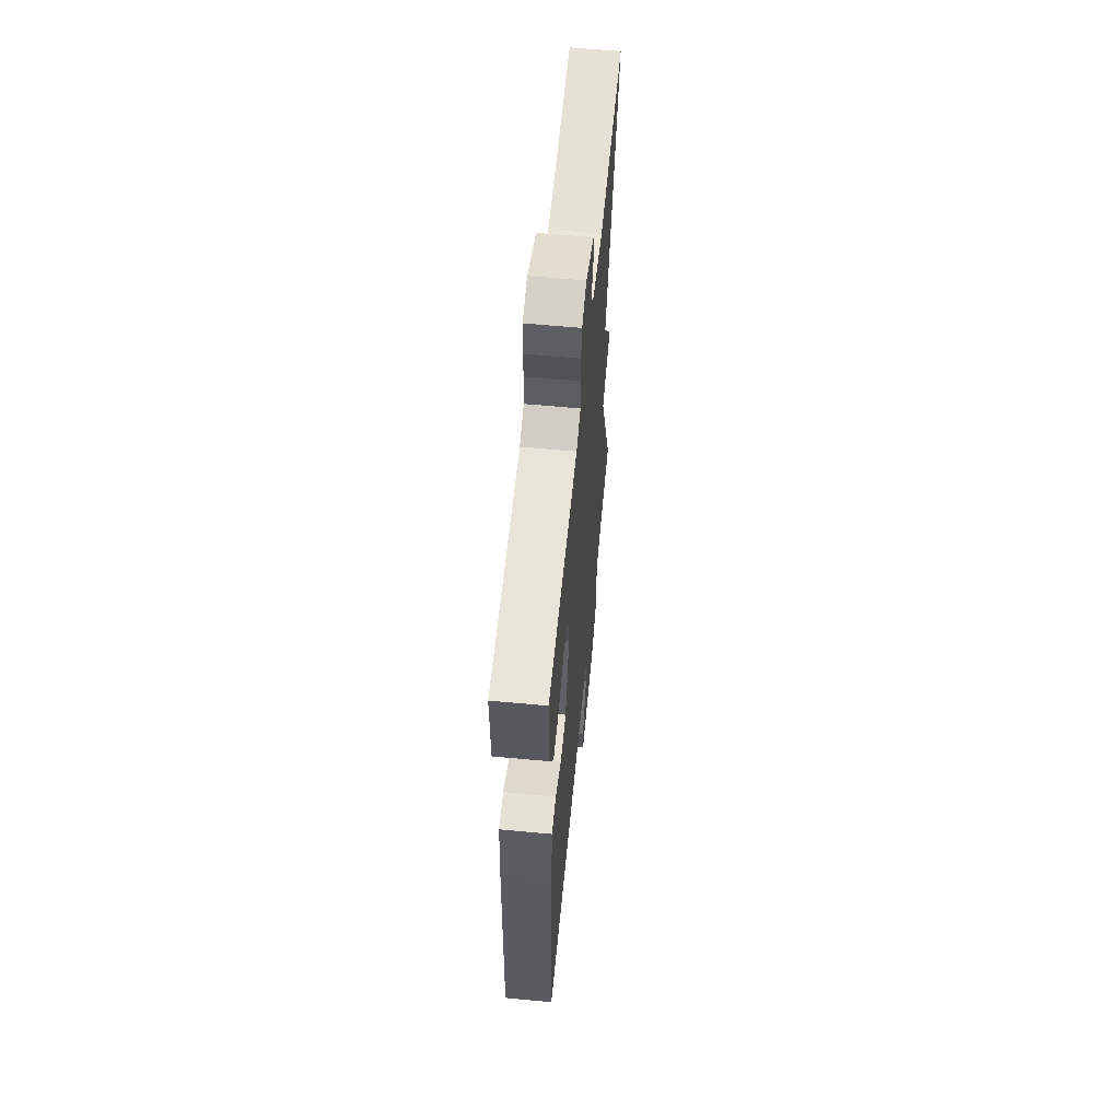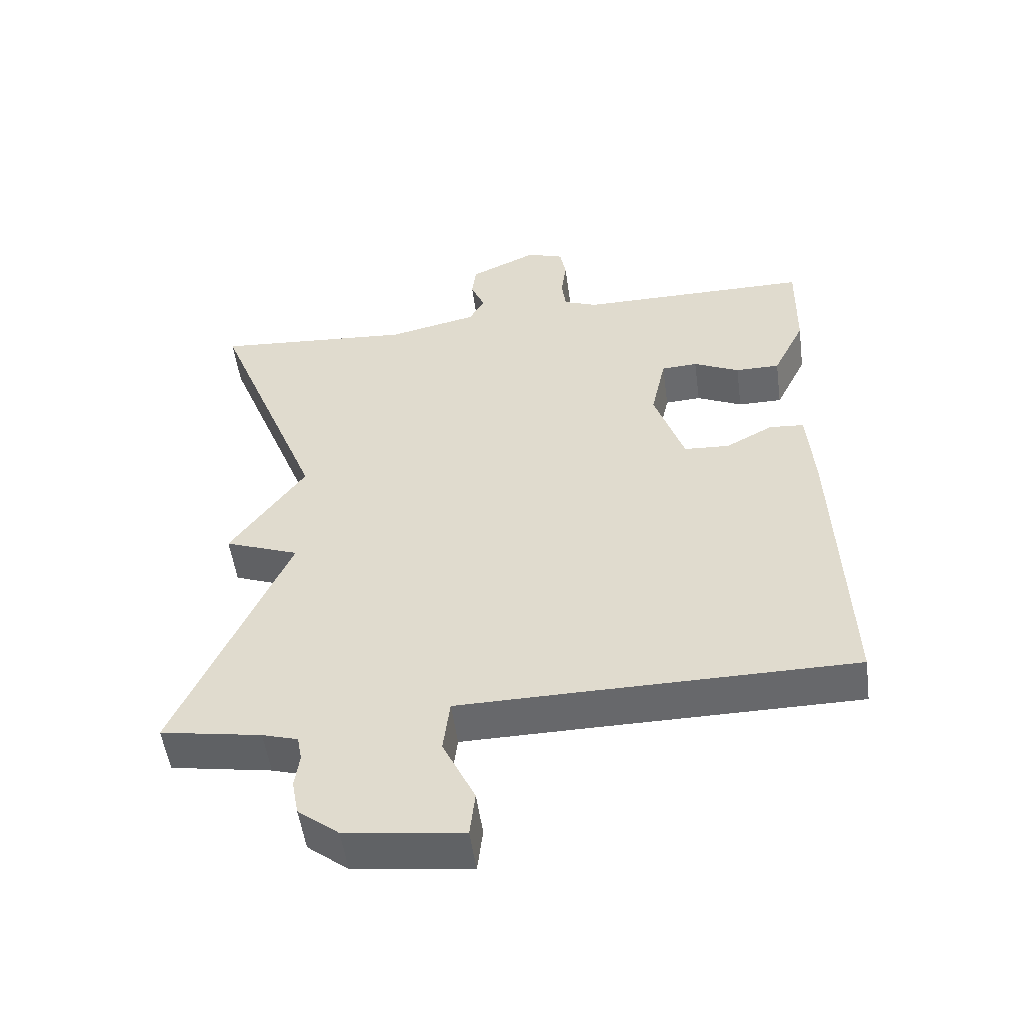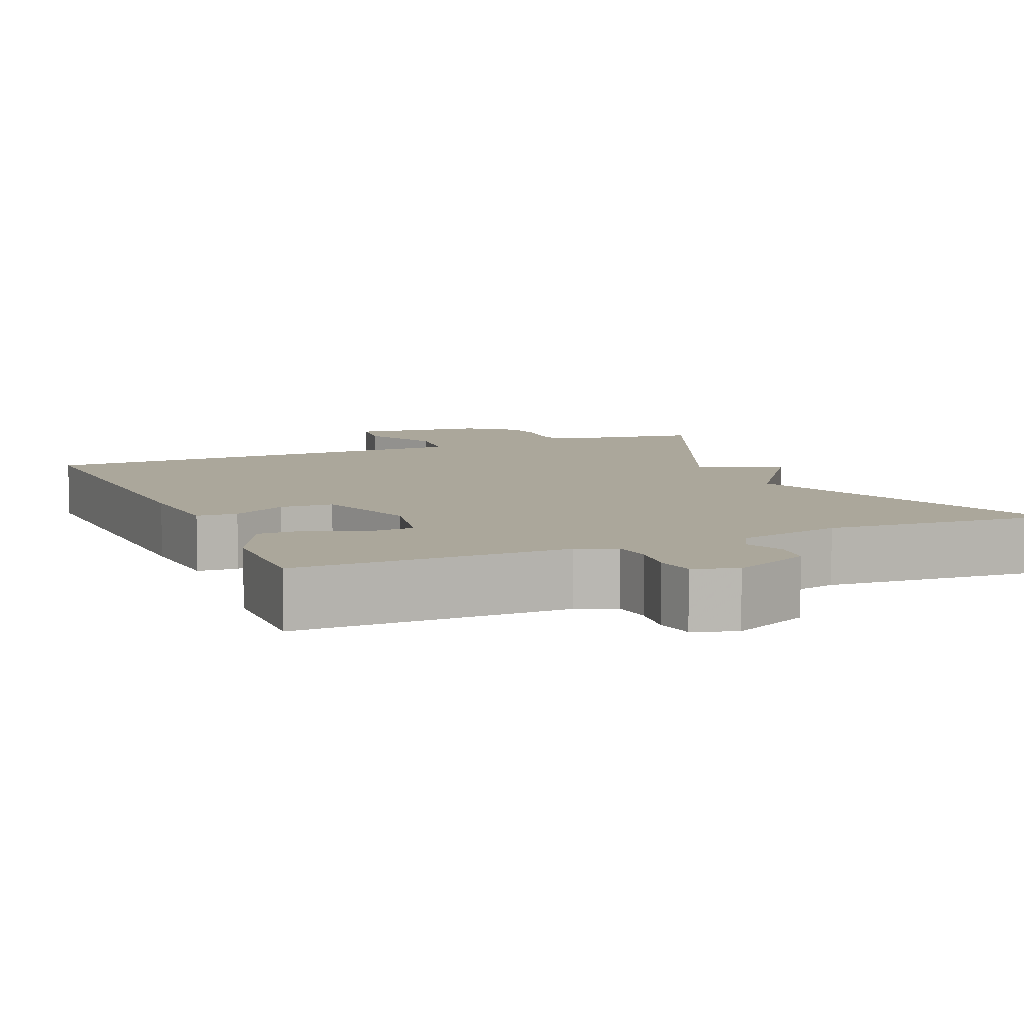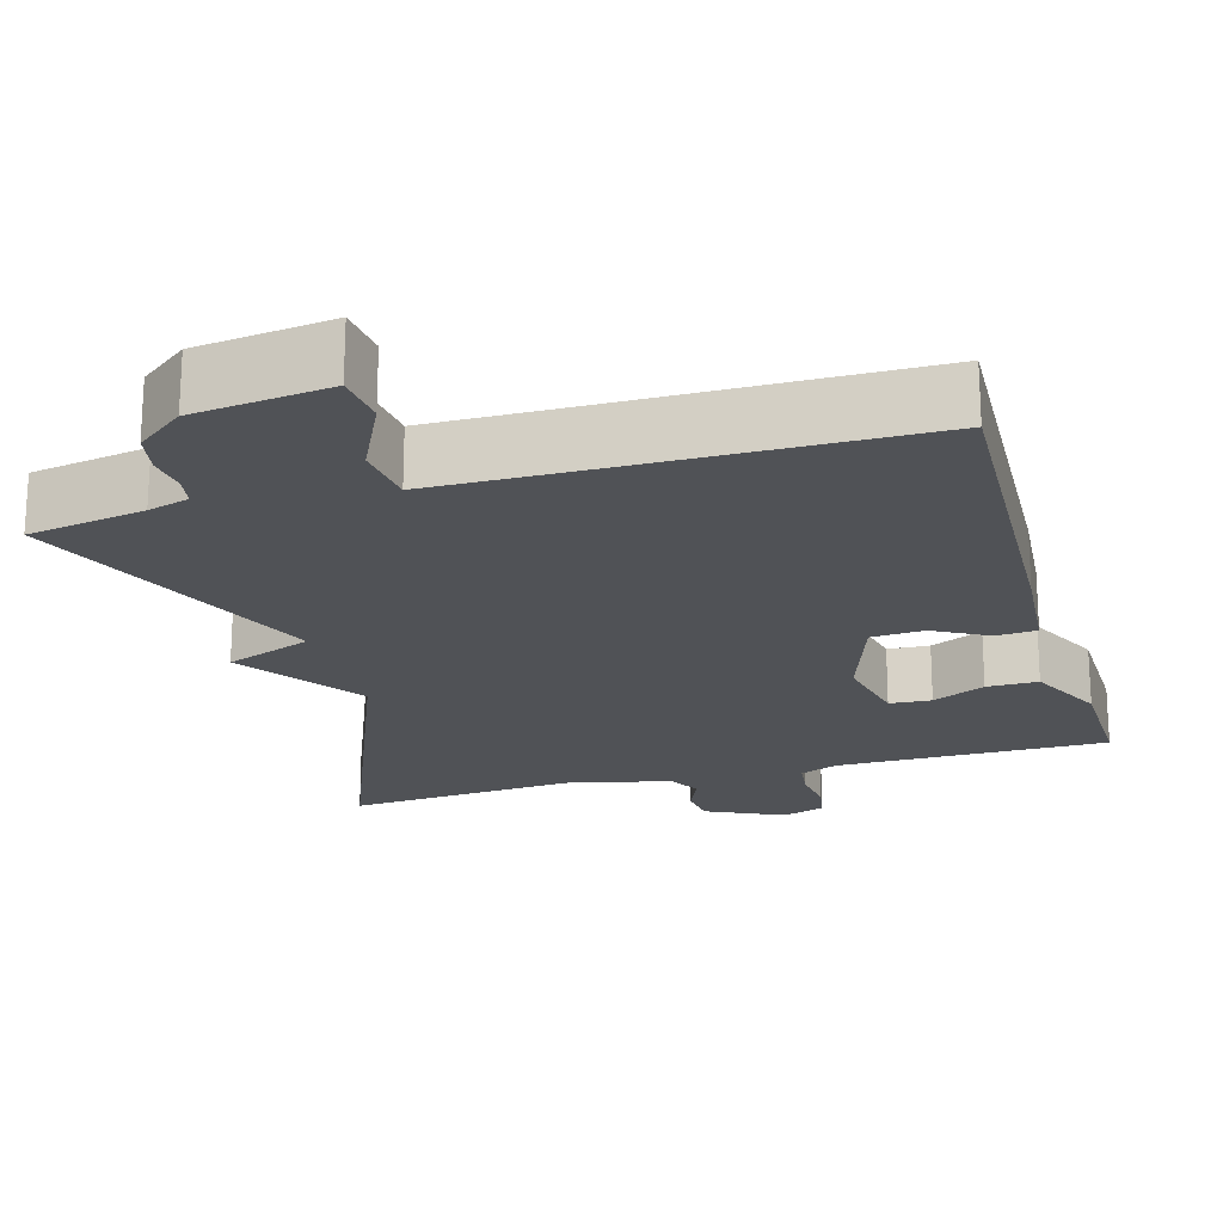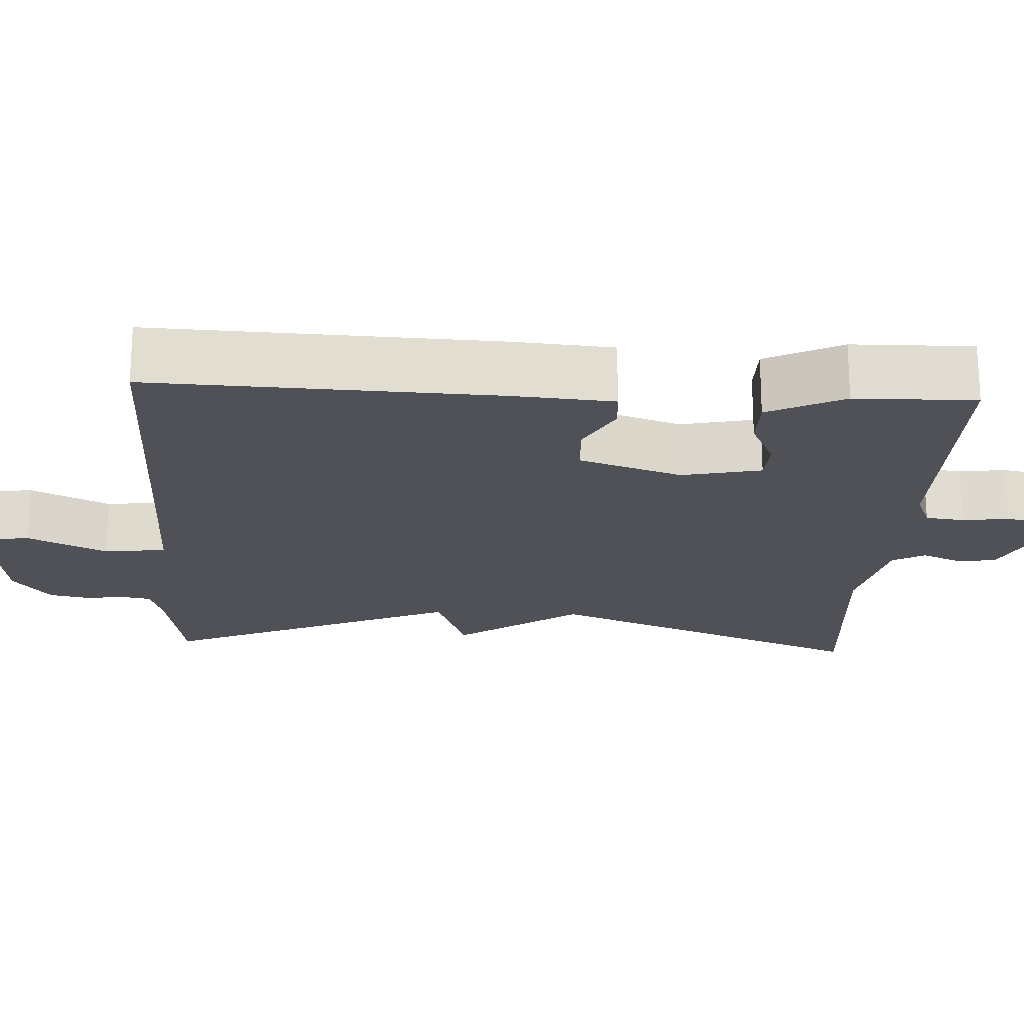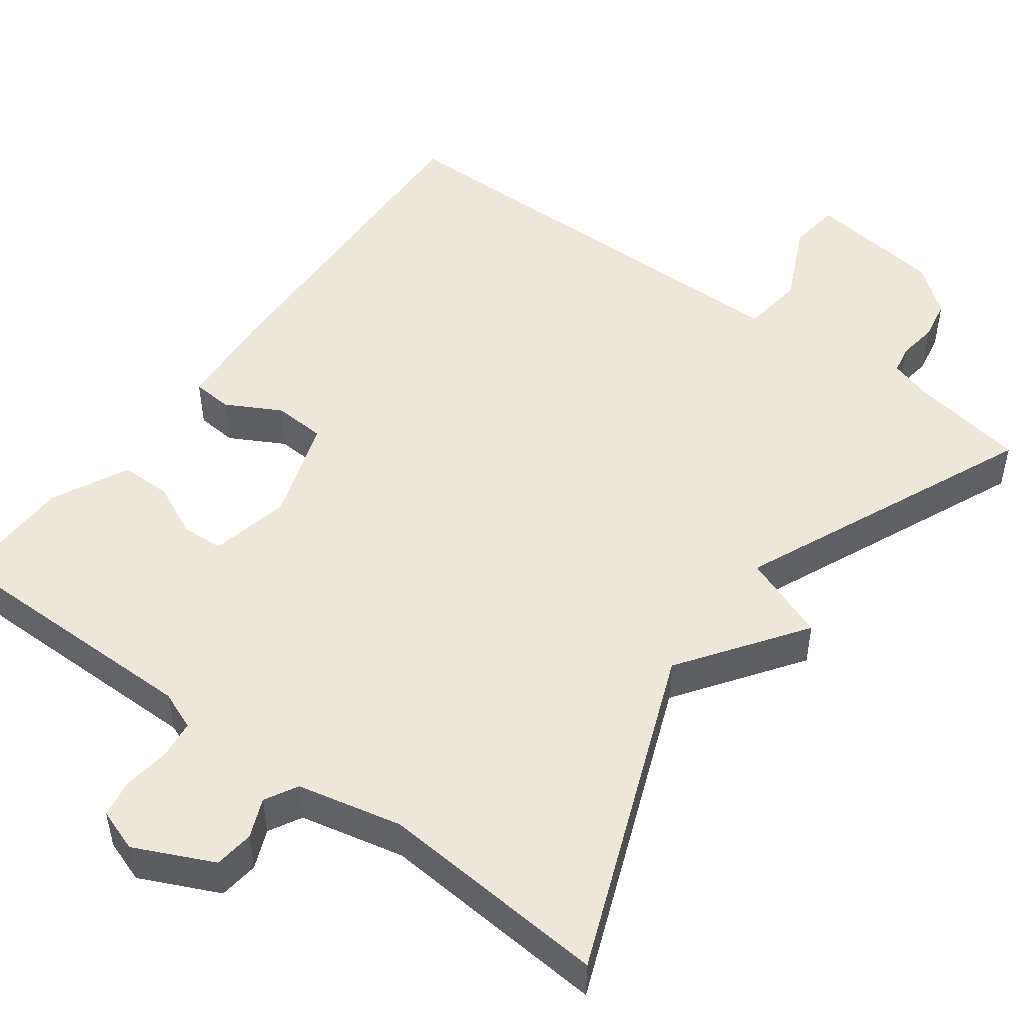
<metadata>
{"format":"obj","ext":"obj","renderer":"f3d","projection":"perspective","resolution":1024,"background":"white","views":[{"elev":59.8,"azim":-84.5,"up":"+Z"},{"elev":-52.4,"azim":-172.3,"up":"+Z"},{"elev":8.1,"azim":-23.3,"up":"+Y"},{"elev":-20.7,"azim":-164.2,"up":"+Y"},{"elev":-20.5,"azim":-93.1,"up":"+Y"},{"elev":49.8,"azim":36.5,"up":"+Y"}]}
</metadata>
<code>
v 0.5 0.07 0.5
v 0.335 0.07 0.081
v 0.446 0.07 -0.077
v 0.335 0.07 -0.119
v 0.5 0.07 -0.5
v 0.35 0.07 -0.526
v 0.297 0.07 -0.542
v 0.29 0.07 -0.58
v 0.297 0.07 -0.63
v 0.287 0.07 -0.683
v 0.226 0.07 -0.731
v 0.052 0.07 -0.753
v 0.044 0.07 -0.686
v 0.092 0.07 -0.585
v 0.082 0.07 -0.505
v -0.096 0.07 -0.503
v -0.5 0.07 -0.5
v -0.483 0.07 -0.057
v -0.473 0.07 0.072
v -0.421 0.07 0.076
v -0.351 0.07 0.038
v -0.283 0.07 0.042
v -0.239 0.07 0.174
v -0.261 0.07 0.276
v -0.315 0.07 0.279
v -0.383 0.07 0.247
v -0.449 0.07 0.247
v -0.497 0.07 0.345
v -0.5 0.07 0.5
v -0.151 0.07 0.5
v -0.101 0.07 0.52
v -0.095 0.07 0.57
v -0.103 0.07 0.629
v -0.094 0.07 0.678
v -0.039 0.07 0.697
v 0.062 0.07 0.65
v 0.068 0.07 0.599
v 0.047 0.07 0.549
v 0.07 0.07 0.507
v 0.204 0.07 0.477
v 0.5 0 0.5
v 0.335 0 0.081
v 0.446 0 -0.077
v 0.335 0 -0.119
v 0.5 0 -0.5
v 0.35 0 -0.526
v 0.297 0 -0.542
v 0.29 0 -0.58
v 0.297 0 -0.63
v 0.287 0 -0.683
v 0.226 0 -0.731
v 0.052 0 -0.753
v 0.044 0 -0.686
v 0.092 0 -0.585
v 0.082 0 -0.505
v -0.096 0 -0.503
v -0.5 0 -0.5
v -0.483 0 -0.057
v -0.473 0 0.072
v -0.421 0 0.076
v -0.351 0 0.038
v -0.283 0 0.042
v -0.239 0 0.174
v -0.261 0 0.276
v -0.315 0 0.279
v -0.383 0 0.247
v -0.449 0 0.247
v -0.497 0 0.345
v -0.5 0 0.5
v -0.151 0 0.5
v -0.101 0 0.52
v -0.095 0 0.57
v -0.103 0 0.629
v -0.094 0 0.678
v -0.039 0 0.697
v 0.062 0 0.65
v 0.068 0 0.599
v 0.047 0 0.549
v 0.07 0 0.507
v 0.204 0 0.477
f 36 37 38
f 35 36 38
f 34 35 38
f 33 34 38
f 32 33 38
f 31 32 38 39
f 30 31 39 40
f 28 29 30
f 27 28 30
f 26 27 30
f 25 26 30
f 24 25 30 40
f 19 20 21
f 18 19 21
f 17 18 21
f 16 17 21
f 15 16 21 22
f 12 13 14
f 11 12 14
f 10 11 14
f 9 10 14
f 8 9 14
f 7 8 14 15
f 15 22 23
f 7 15 23
f 6 7 23
f 2 3 4
f 40 1 2
f 24 40 2
f 23 24 2
f 4 5 6 23
f 2 4 23
f 78 77 76
f 78 76 75
f 78 75 74
f 78 74 73
f 78 73 72
f 79 78 72 71
f 80 79 71 70
f 70 69 68
f 70 68 67
f 70 67 66
f 70 66 65
f 80 70 65 64
f 61 60 59
f 61 59 58
f 61 58 57
f 61 57 56
f 62 61 56 55
f 54 53 52
f 54 52 51
f 54 51 50
f 54 50 49
f 54 49 48
f 55 54 48 47
f 63 62 55
f 63 55 47
f 63 47 46
f 44 43 42
f 42 41 80
f 42 80 64
f 42 64 63
f 63 46 45 44
f 63 44 42
f 1 41 42 2
f 2 42 43 3
f 3 43 44 4
f 4 44 45 5
f 5 45 46 6
f 6 46 47 7
f 7 47 48 8
f 8 48 49 9
f 9 49 50 10
f 10 50 51 11
f 11 51 52 12
f 12 52 53 13
f 13 53 54 14
f 14 54 55 15
f 15 55 56 16
f 16 56 57 17
f 17 57 58 18
f 18 58 59 19
f 19 59 60 20
f 20 60 61 21
f 21 61 62 22
f 22 62 63 23
f 23 63 64 24
f 24 64 65 25
f 25 65 66 26
f 26 66 67 27
f 27 67 68 28
f 28 68 69 29
f 29 69 70 30
f 30 70 71 31
f 31 71 72 32
f 32 72 73 33
f 33 73 74 34
f 34 74 75 35
f 35 75 76 36
f 36 76 77 37
f 37 77 78 38
f 38 78 79 39
f 39 79 80 40
f 40 80 41 1

</code>
